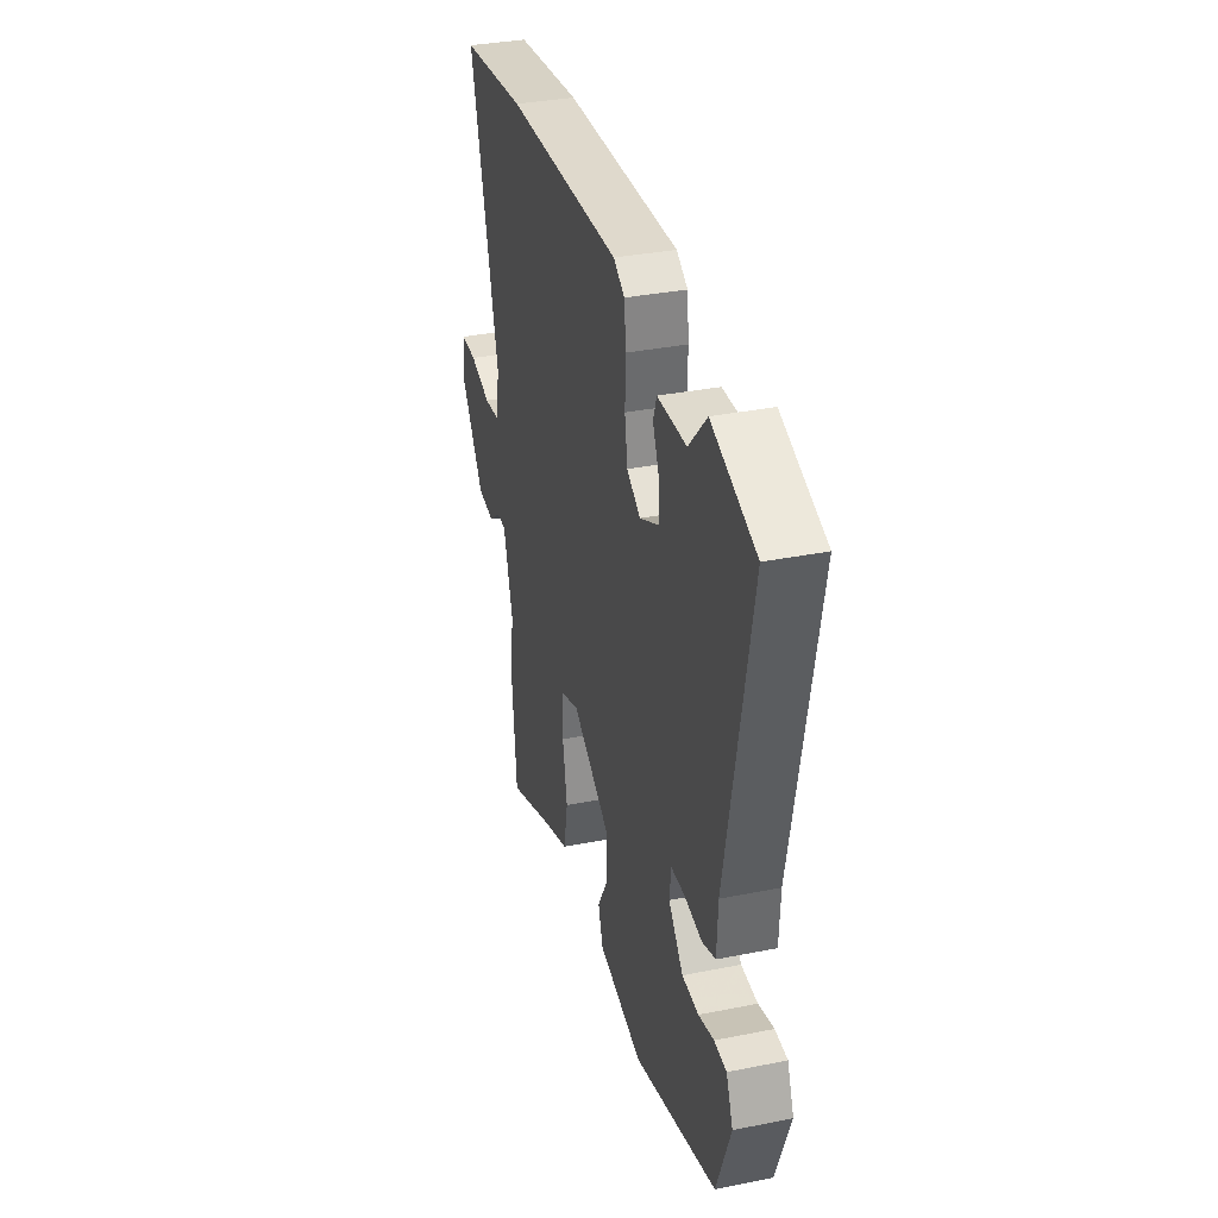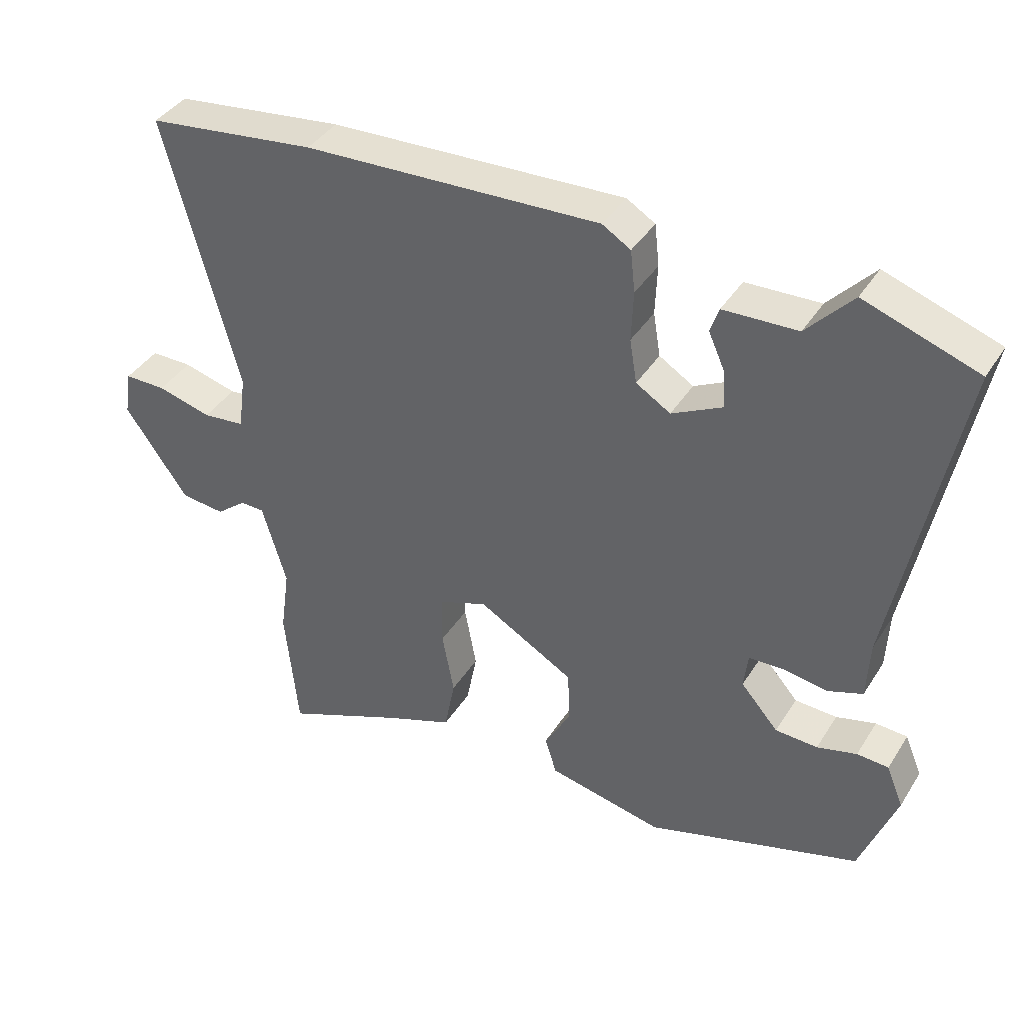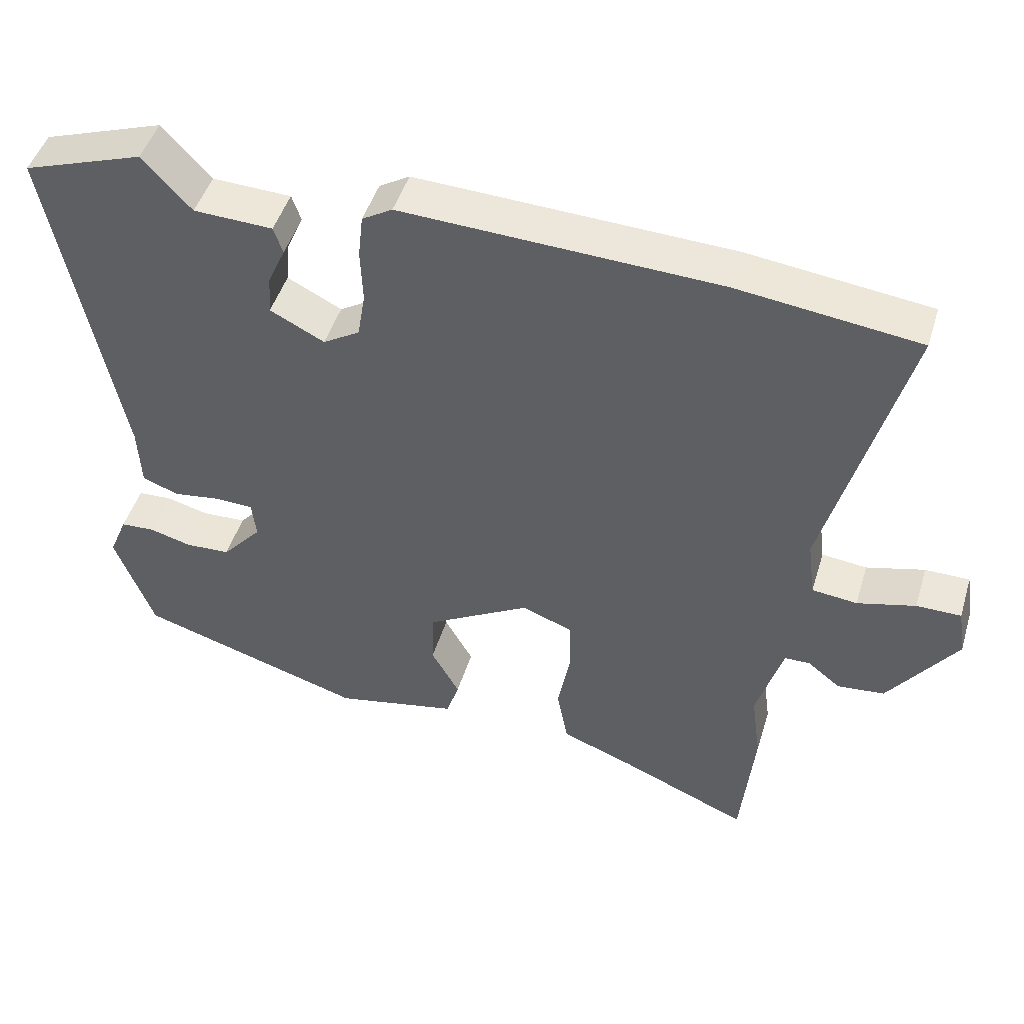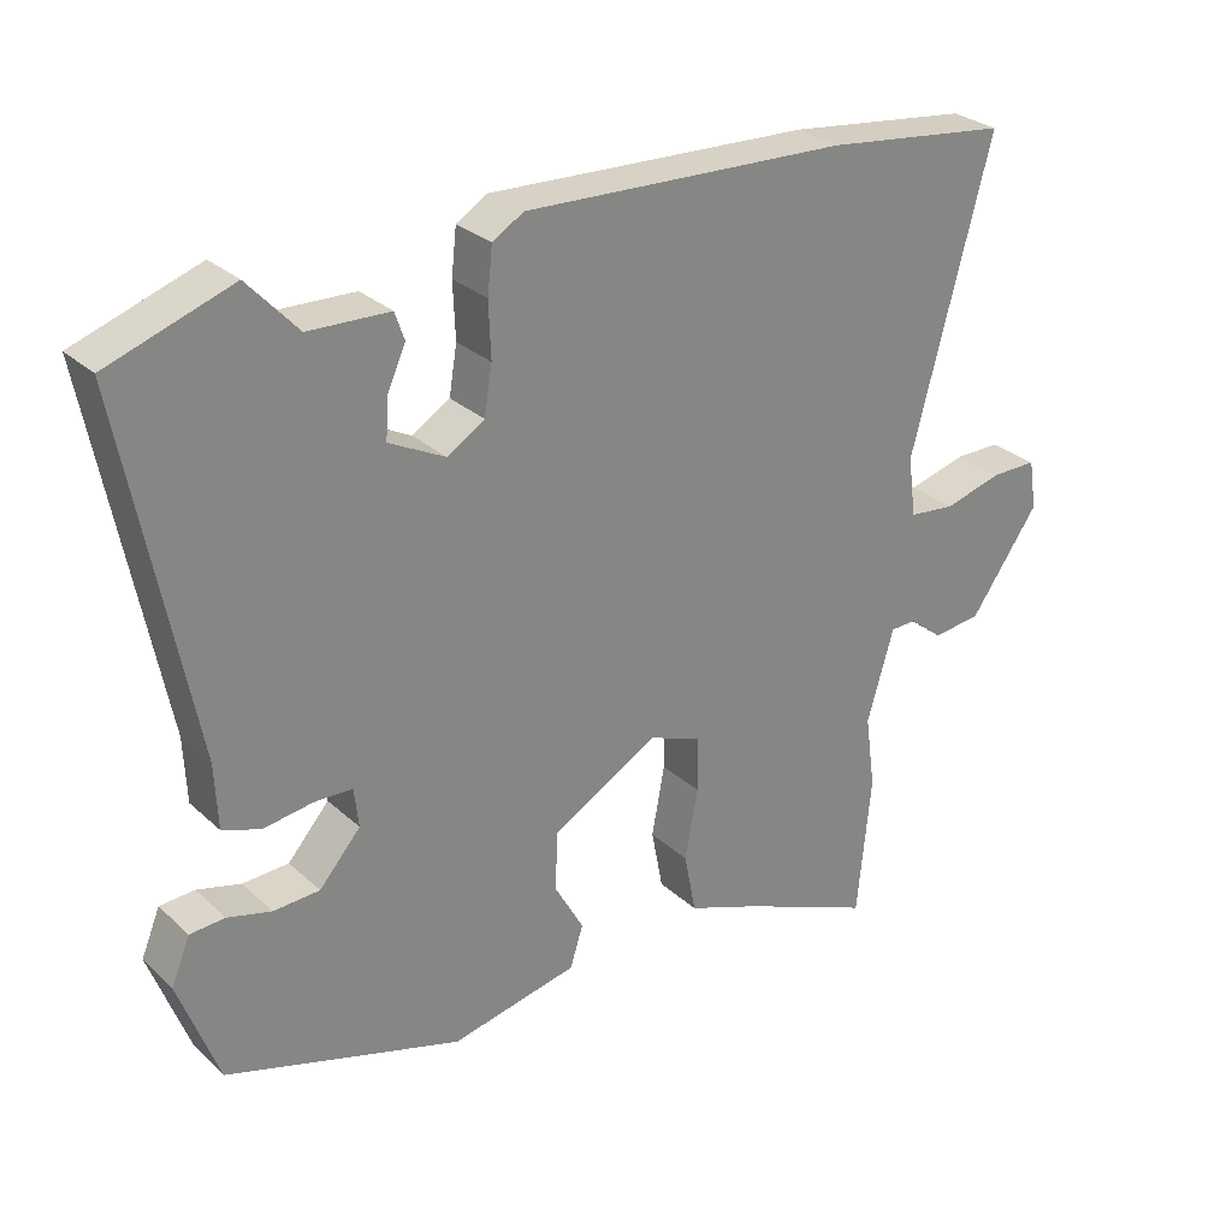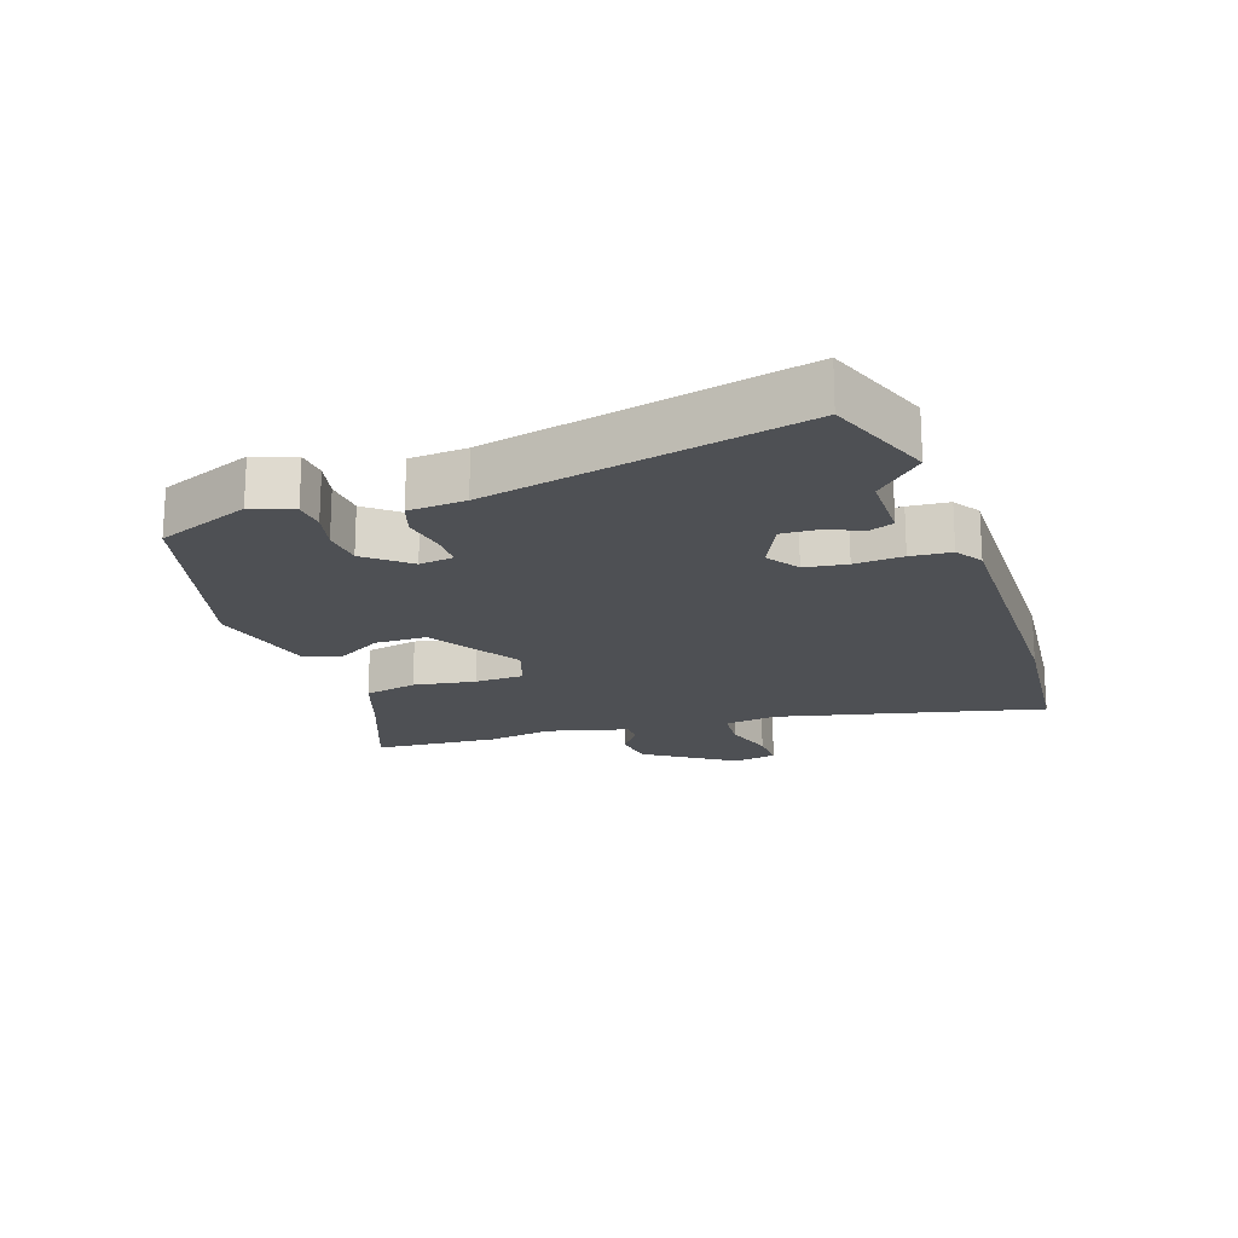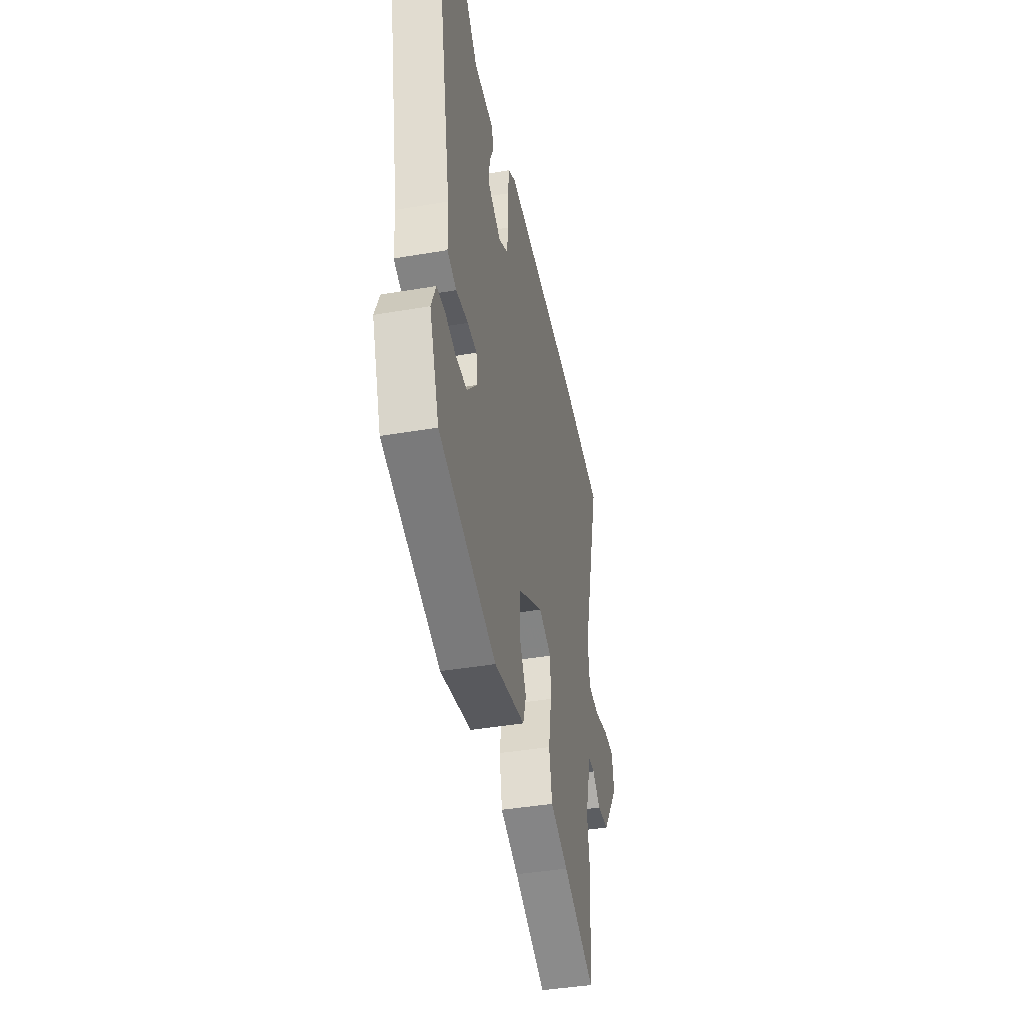
<metadata>
{"format":"obj","ext":"obj","renderer":"f3d","projection":"perspective","resolution":1024,"background":"white","views":[{"elev":34.7,"azim":-105.0,"up":"+Z"},{"elev":39.7,"azim":-150.8,"up":"+Z"},{"elev":47.3,"azim":16.8,"up":"+Z"},{"elev":28.6,"azim":-36.8,"up":"+Z"},{"elev":-18.9,"azim":-69.5,"up":"+Y"},{"elev":-41.9,"azim":-78.4,"up":"+Z"}]}
</metadata>
<code>
v -0.493 0.07 -0.433
v -0.548 0.07 -0.285
v -0.522 0.07 -0.222
v -0.474 0.07 -0.219
v -0.414 0.07 -0.235
v -0.35 0.07 -0.232
v -0.293 0.07 -0.167
v -0.299 0.07 -0.113
v -0.352 0.07 -0.111
v -0.42 0.07 -0.121
v -0.472 0.07 -0.102
v -0.476 0.07 -0.013
v -0.57 0.07 0.476
v -0.399 0.07 0.535
v -0.33 0.07 0.46
v -0.218 0.07 0.456
v -0.205 0.07 0.418
v -0.23 0.07 0.362
v -0.234 0.07 0.306
v -0.157 0.07 0.267
v -0.105 0.07 0.299
v -0.094 0.07 0.365
v -0.097 0.07 0.441
v -0.09 0.07 0.504
v -0.047 0.07 0.53
v 0.4 0.07 0.512
v 0.656 0.07 0.481
v 0.546 0.07 0.065
v 0.557 0.07 -0.018
v 0.621 0.07 -0.025
v 0.703 0.07 -0.003
v 0.766 0.07 -0.003
v 0.777 0.07 -0.072
v 0.681 0.07 -0.208
v 0.614 0.07 -0.215
v 0.568 0.07 -0.178
v 0.532 0.07 -0.179
v 0.495 0.07 -0.305
v 0.509 0.07 -0.407
v 0.49 0.07 -0.603
v 0.307 0.07 -0.525
v 0.205 0.07 -0.486
v 0.189 0.07 -0.402
v 0.207 0.07 -0.305
v 0.206 0.07 -0.228
v 0.133 0.07 -0.201
v -0.013 0.07 -0.285
v -0.016 0.07 -0.366
v 0.024 0.07 -0.438
v 0.006 0.07 -0.495
v -0.169 0.07 -0.532
v -0.493 0 -0.433
v -0.548 0 -0.285
v -0.522 0 -0.222
v -0.474 0 -0.219
v -0.414 0 -0.235
v -0.35 0 -0.232
v -0.293 0 -0.167
v -0.299 0 -0.113
v -0.352 0 -0.111
v -0.42 0 -0.121
v -0.472 0 -0.102
v -0.476 0 -0.013
v -0.57 0 0.476
v -0.399 0 0.535
v -0.33 0 0.46
v -0.218 0 0.456
v -0.205 0 0.418
v -0.23 0 0.362
v -0.234 0 0.306
v -0.157 0 0.267
v -0.105 0 0.299
v -0.094 0 0.365
v -0.097 0 0.441
v -0.09 0 0.504
v -0.047 0 0.53
v 0.4 0 0.512
v 0.656 0 0.481
v 0.546 0 0.065
v 0.557 0 -0.018
v 0.621 0 -0.025
v 0.703 0 -0.003
v 0.766 0 -0.003
v 0.777 0 -0.072
v 0.681 0 -0.208
v 0.614 0 -0.215
v 0.568 0 -0.178
v 0.532 0 -0.179
v 0.495 0 -0.305
v 0.509 0 -0.407
v 0.49 0 -0.603
v 0.307 0 -0.525
v 0.205 0 -0.486
v 0.189 0 -0.402
v 0.207 0 -0.305
v 0.206 0 -0.228
v 0.133 0 -0.201
v -0.013 0 -0.285
v -0.016 0 -0.366
v 0.024 0 -0.438
v 0.006 0 -0.495
v -0.169 0 -0.532
f 3 4 5
f 2 3 5
f 1 2 5
f 51 1 5
f 50 51 5
f 49 50 5
f 48 49 5
f 47 48 5 6
f 46 47 6 7
f 41 42 43 44
f 41 44 45
f 40 41 45
f 39 40 45
f 38 39 45
f 37 38 45 46
f 34 35 36
f 33 34 36
f 32 33 36
f 31 32 36
f 30 31 36
f 29 30 36 37
f 46 7 8
f 37 46 8
f 29 37 8
f 28 29 8
f 26 27 28
f 25 26 28
f 24 25 28
f 23 24 28
f 22 23 28
f 15 16 17 18
f 15 18 19
f 14 15 19
f 13 14 19
f 12 13 19
f 12 19 20
f 11 12 20
f 10 11 20
f 9 10 20
f 9 20 21
f 8 9 21
f 28 8 21
f 21 22 28
f 56 55 54
f 56 54 53
f 56 53 52
f 56 52 102
f 56 102 101
f 56 101 100
f 56 100 99
f 57 56 99 98
f 58 57 98 97
f 95 94 93 92
f 96 95 92
f 96 92 91
f 96 91 90
f 96 90 89
f 97 96 89 88
f 87 86 85
f 87 85 84
f 87 84 83
f 87 83 82
f 87 82 81
f 88 87 81 80
f 59 58 97
f 59 97 88
f 59 88 80
f 59 80 79
f 79 78 77
f 79 77 76
f 79 76 75
f 79 75 74
f 79 74 73
f 69 68 67 66
f 70 69 66
f 70 66 65
f 70 65 64
f 70 64 63
f 71 70 63
f 71 63 62
f 71 62 61
f 71 61 60
f 72 71 60
f 72 60 59
f 72 59 79
f 79 73 72
f 1 52 53 2
f 2 53 54 3
f 3 54 55 4
f 4 55 56 5
f 5 56 57 6
f 6 57 58 7
f 7 58 59 8
f 8 59 60 9
f 9 60 61 10
f 10 61 62 11
f 11 62 63 12
f 12 63 64 13
f 13 64 65 14
f 14 65 66 15
f 15 66 67 16
f 16 67 68 17
f 17 68 69 18
f 18 69 70 19
f 19 70 71 20
f 20 71 72 21
f 21 72 73 22
f 22 73 74 23
f 23 74 75 24
f 24 75 76 25
f 25 76 77 26
f 26 77 78 27
f 27 78 79 28
f 28 79 80 29
f 29 80 81 30
f 30 81 82 31
f 31 82 83 32
f 32 83 84 33
f 33 84 85 34
f 34 85 86 35
f 35 86 87 36
f 36 87 88 37
f 37 88 89 38
f 38 89 90 39
f 39 90 91 40
f 40 91 92 41
f 41 92 93 42
f 42 93 94 43
f 43 94 95 44
f 44 95 96 45
f 45 96 97 46
f 46 97 98 47
f 47 98 99 48
f 48 99 100 49
f 49 100 101 50
f 50 101 102 51
f 51 102 52 1

</code>
